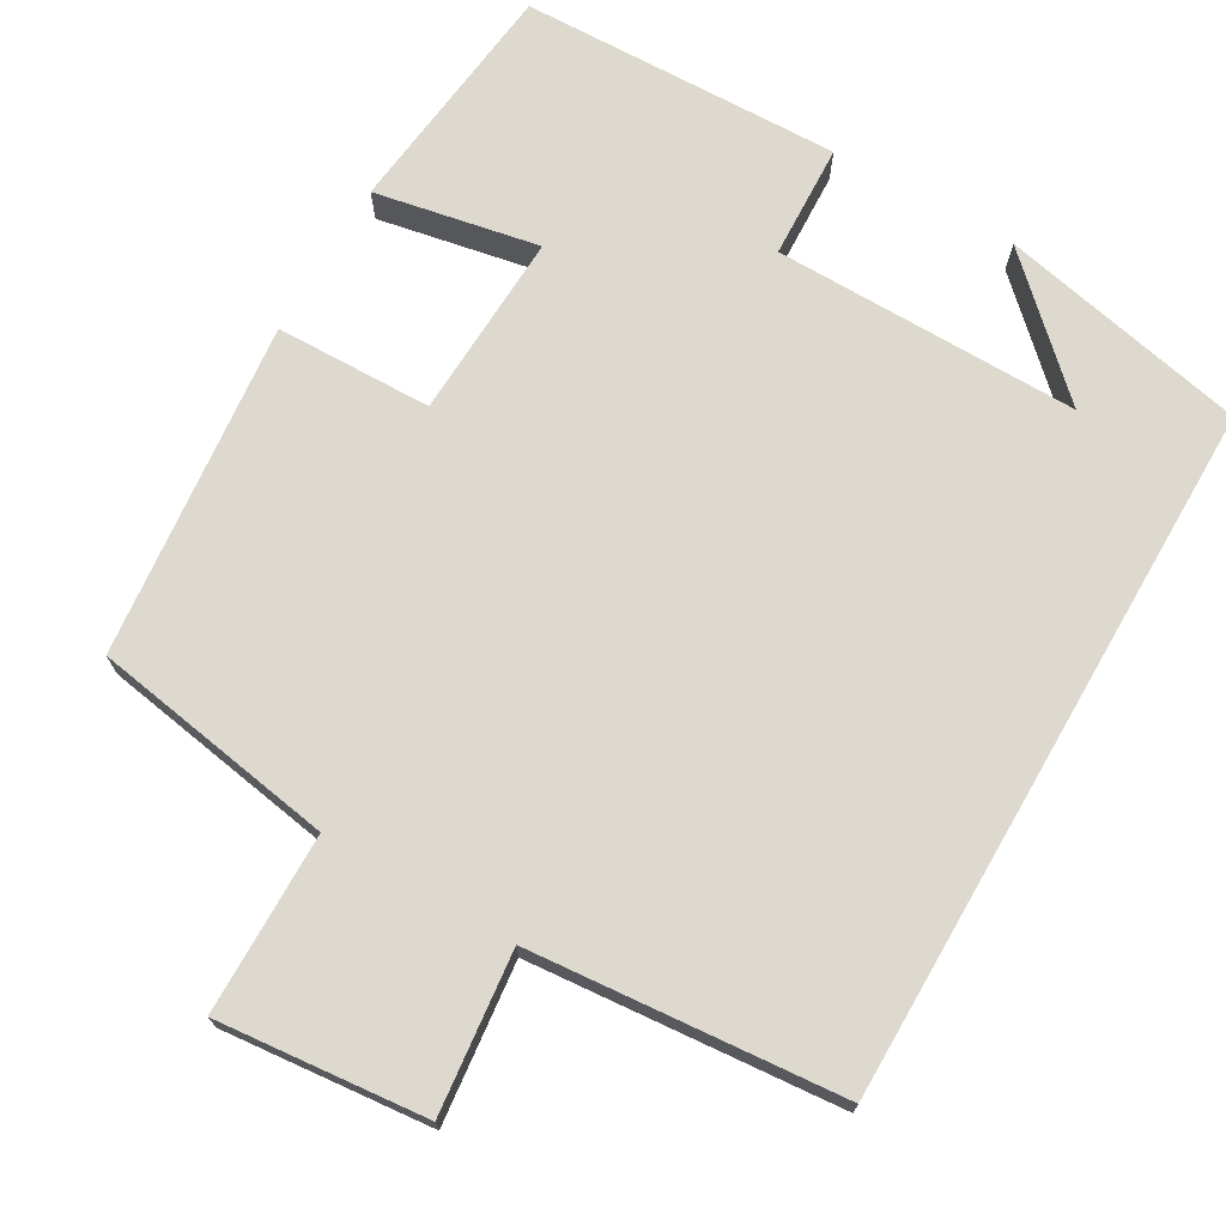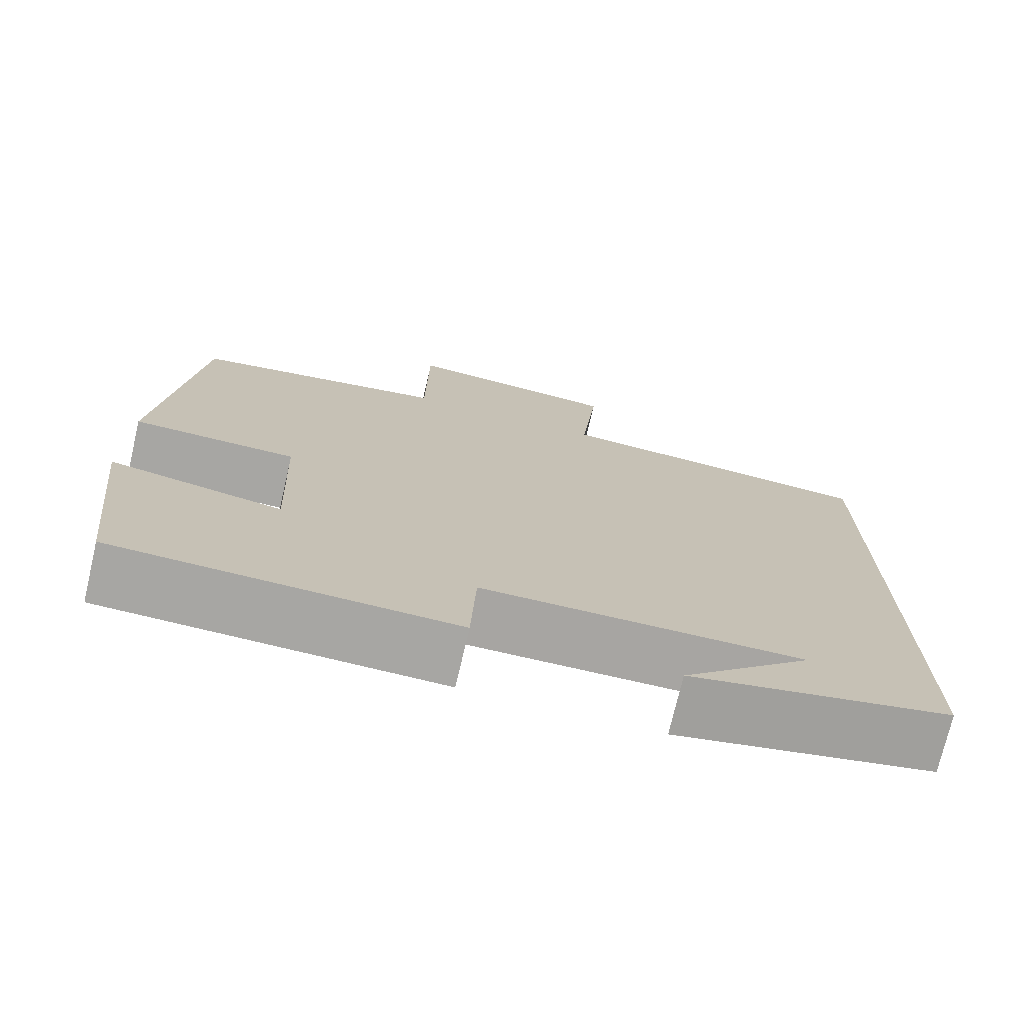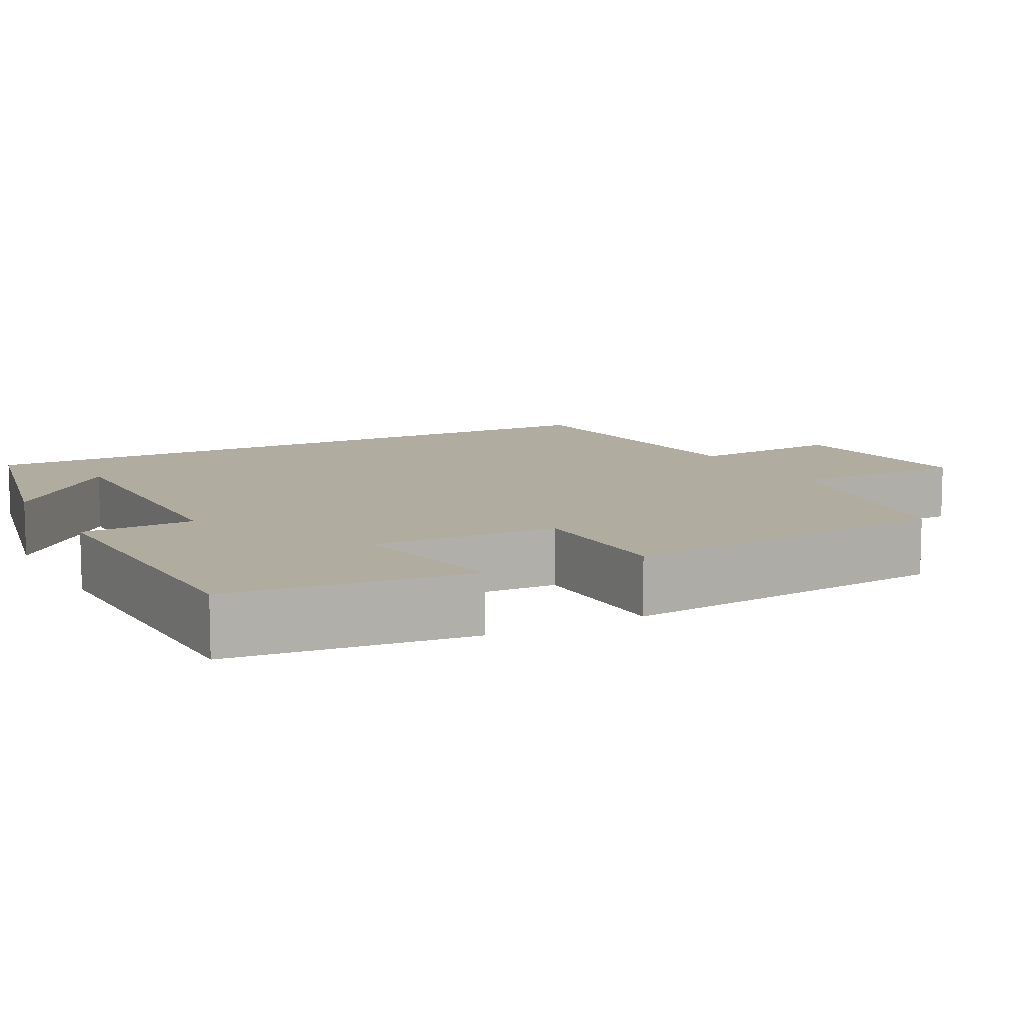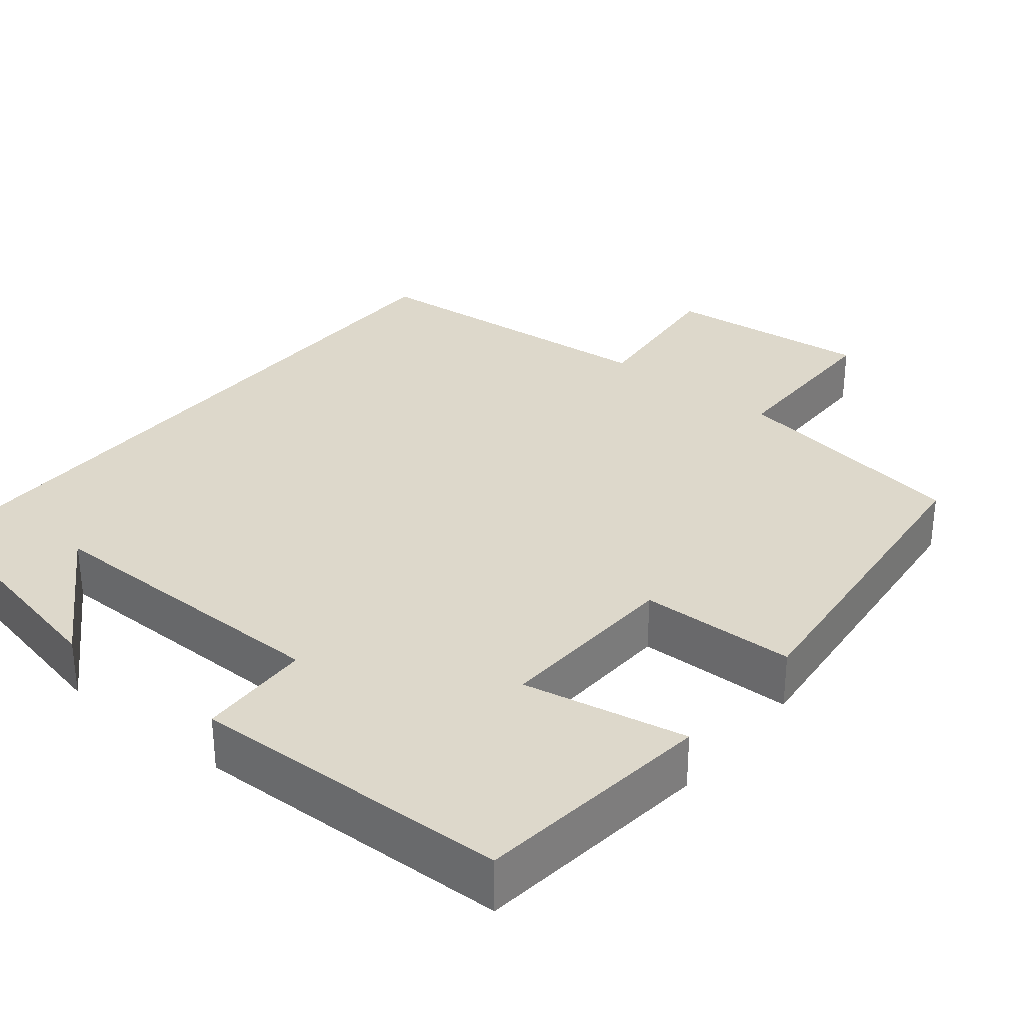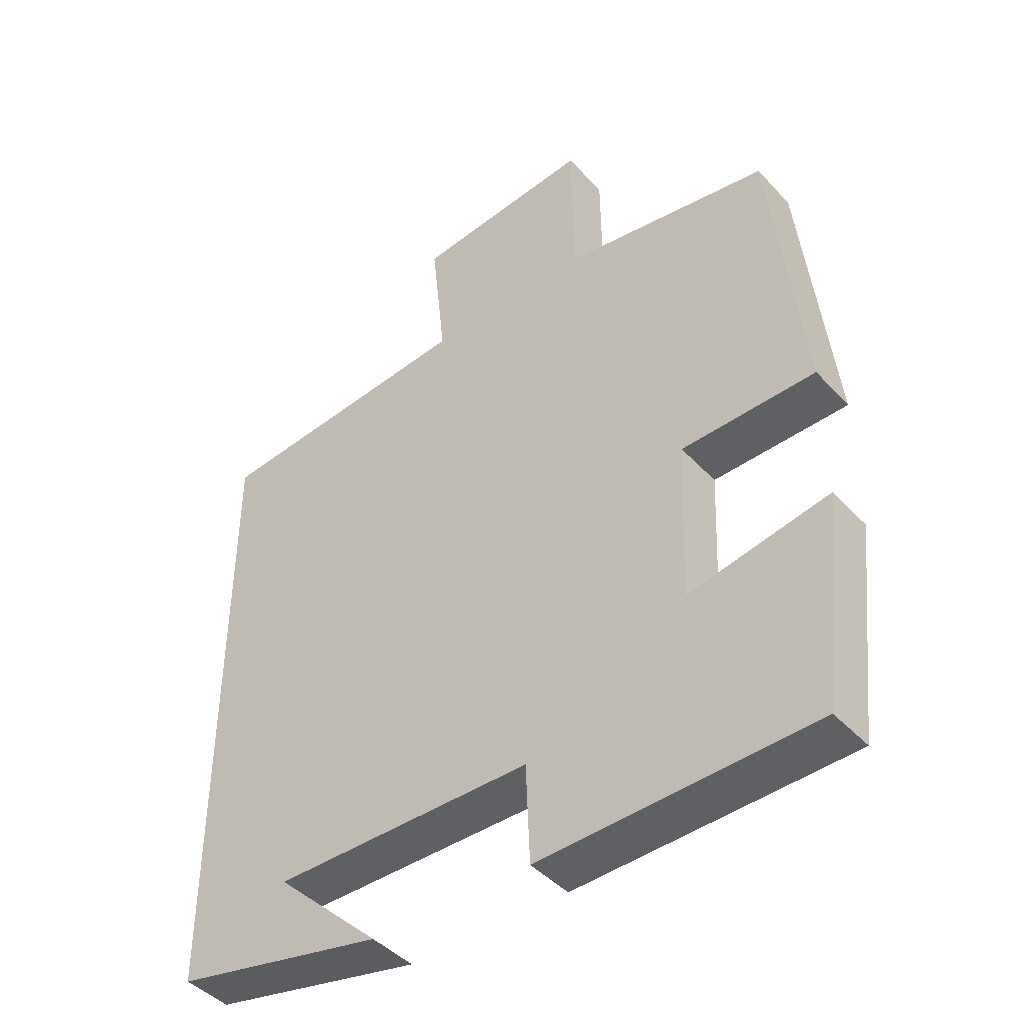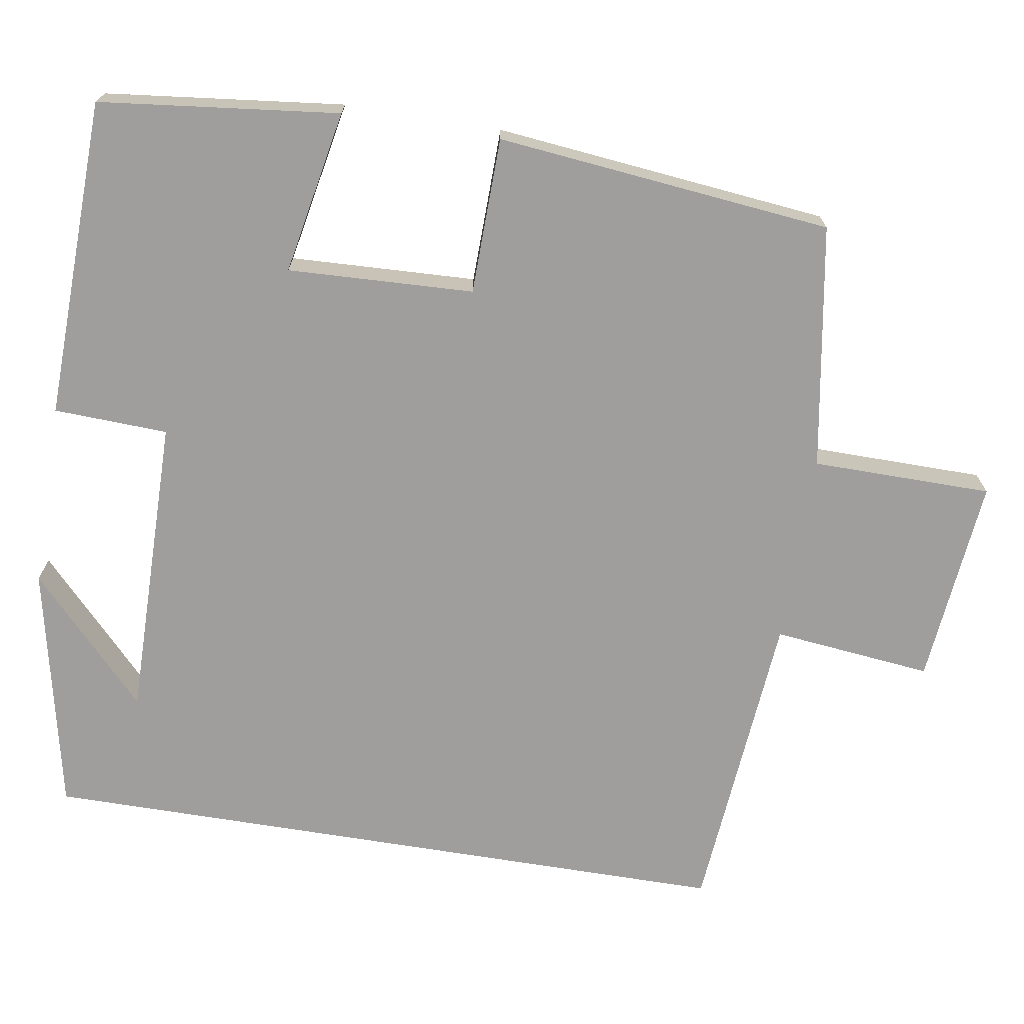
<metadata>
{"format":"obj","ext":"obj","renderer":"f3d","projection":"perspective","resolution":1024,"background":"white","views":[{"elev":71.7,"azim":30.0,"up":"+Y"},{"elev":-74.0,"azim":-13.2,"up":"+Z"},{"elev":10.0,"azim":-117.9,"up":"+Y"},{"elev":31.4,"azim":-141.0,"up":"+Y"},{"elev":-43.9,"azim":-140.9,"up":"+Z"},{"elev":-71.0,"azim":-99.2,"up":"+Y"}]}
</metadata>
<code>
v 0.5 0.07 0.466
v 0.5 0.07 -0.432
v 0.183 0.07 -0.5
v 0.341 0.07 -0.35
v -0.049 0.07 -0.354
v -0.055 0.07 -0.5
v -0.465 0.07 -0.489
v -0.5 0.07 -0.183
v -0.29 0.07 -0.223
v -0.3 0.07 0.015
v -0.5 0.07 0.019
v -0.455 0.07 0.448
v -0.143 0.07 0.5
v -0.141 0.07 0.73
v 0.125 0.07 0.704
v 0.103 0.07 0.5
v 0.5 0 0.466
v 0.5 0 -0.432
v 0.183 0 -0.5
v 0.341 0 -0.35
v -0.049 0 -0.354
v -0.055 0 -0.5
v -0.465 0 -0.489
v -0.5 0 -0.183
v -0.29 0 -0.223
v -0.3 0 0.015
v -0.5 0 0.019
v -0.455 0 0.448
v -0.143 0 0.5
v -0.141 0 0.73
v 0.125 0 0.704
v 0.103 0 0.5
f 13 14 15 16
f 10 11 12 13
f 9 10 13 16
f 6 7 8 9
f 5 6 9
f 4 5 9 16
f 2 3 4
f 1 2 4 16
f 32 31 30 29
f 29 28 27 26
f 32 29 26 25
f 25 24 23 22
f 25 22 21
f 32 25 21 20
f 20 19 18
f 32 20 18 17
f 1 17 18 2
f 2 18 19 3
f 3 19 20 4
f 4 20 21 5
f 5 21 22 6
f 6 22 23 7
f 7 23 24 8
f 8 24 25 9
f 9 25 26 10
f 10 26 27 11
f 11 27 28 12
f 12 28 29 13
f 13 29 30 14
f 14 30 31 15
f 15 31 32 16
f 16 32 17 1

</code>
